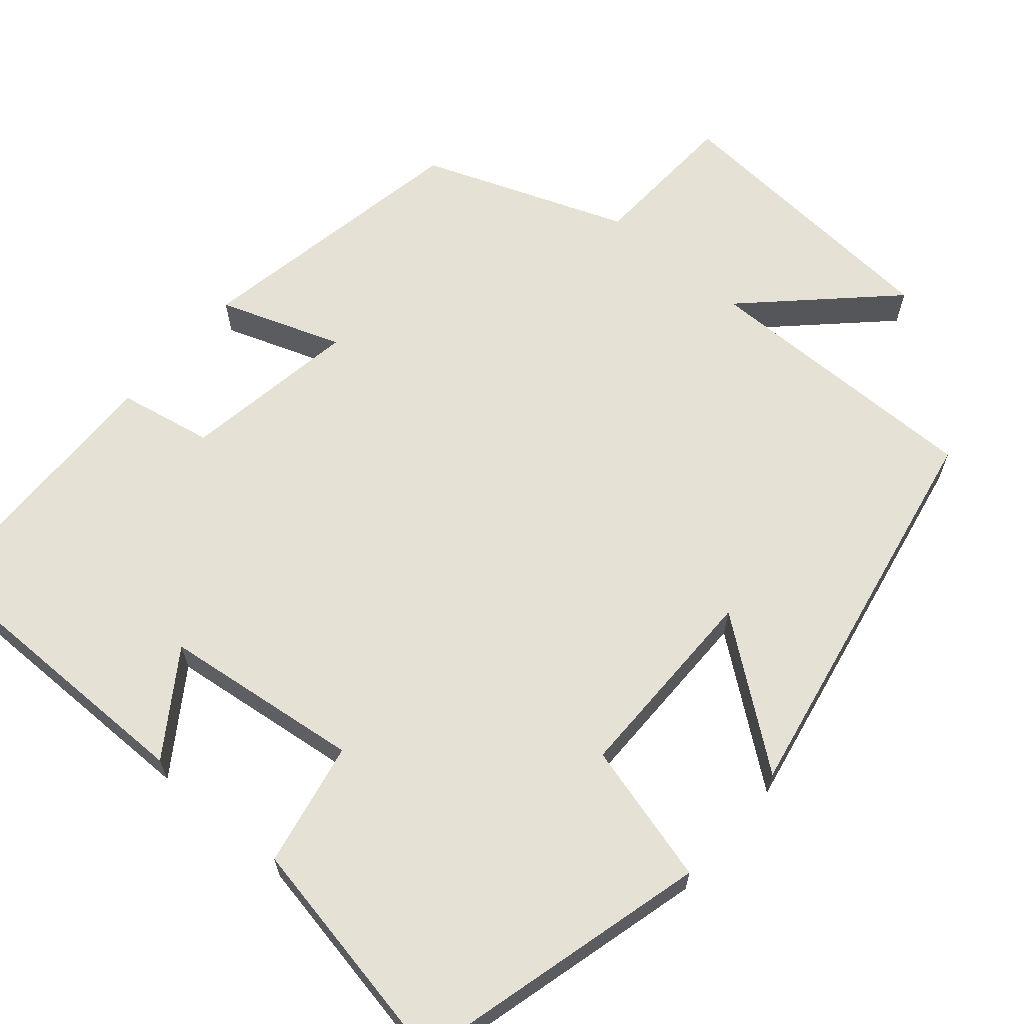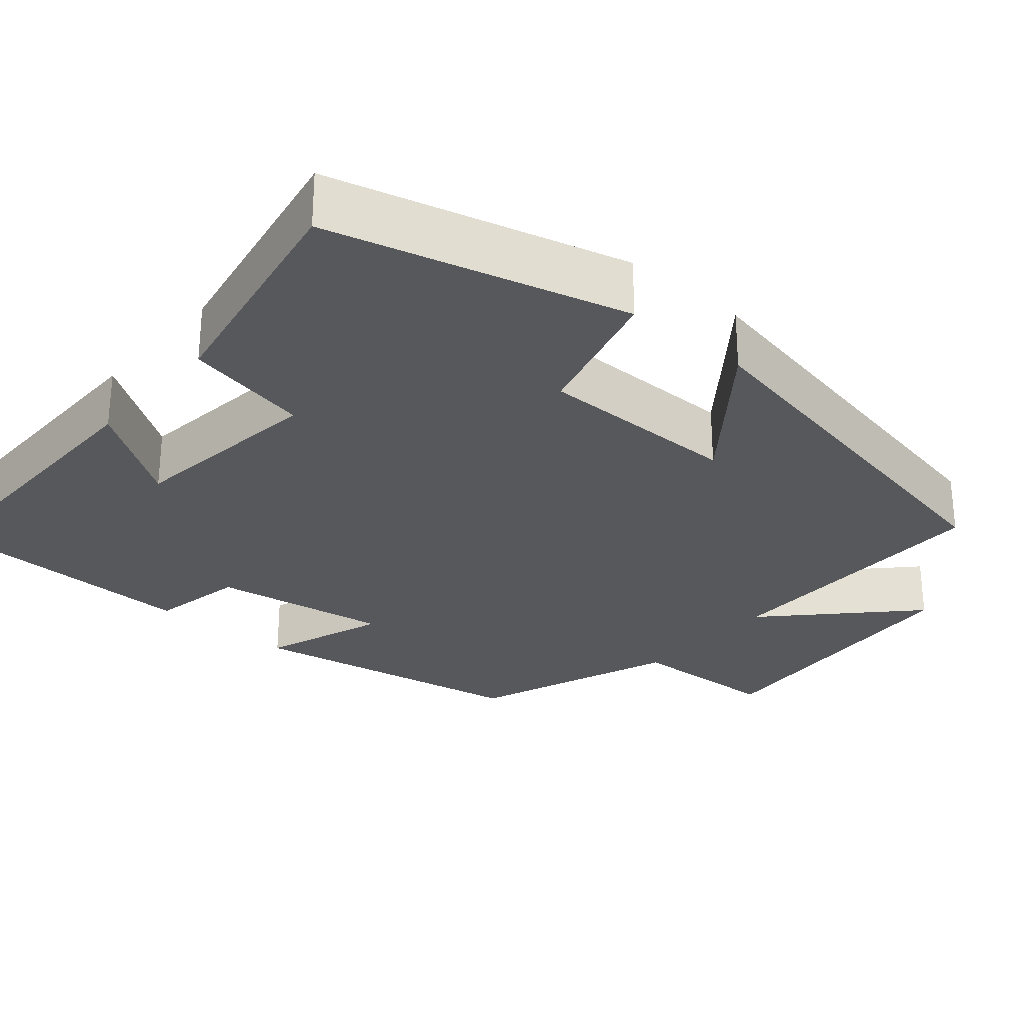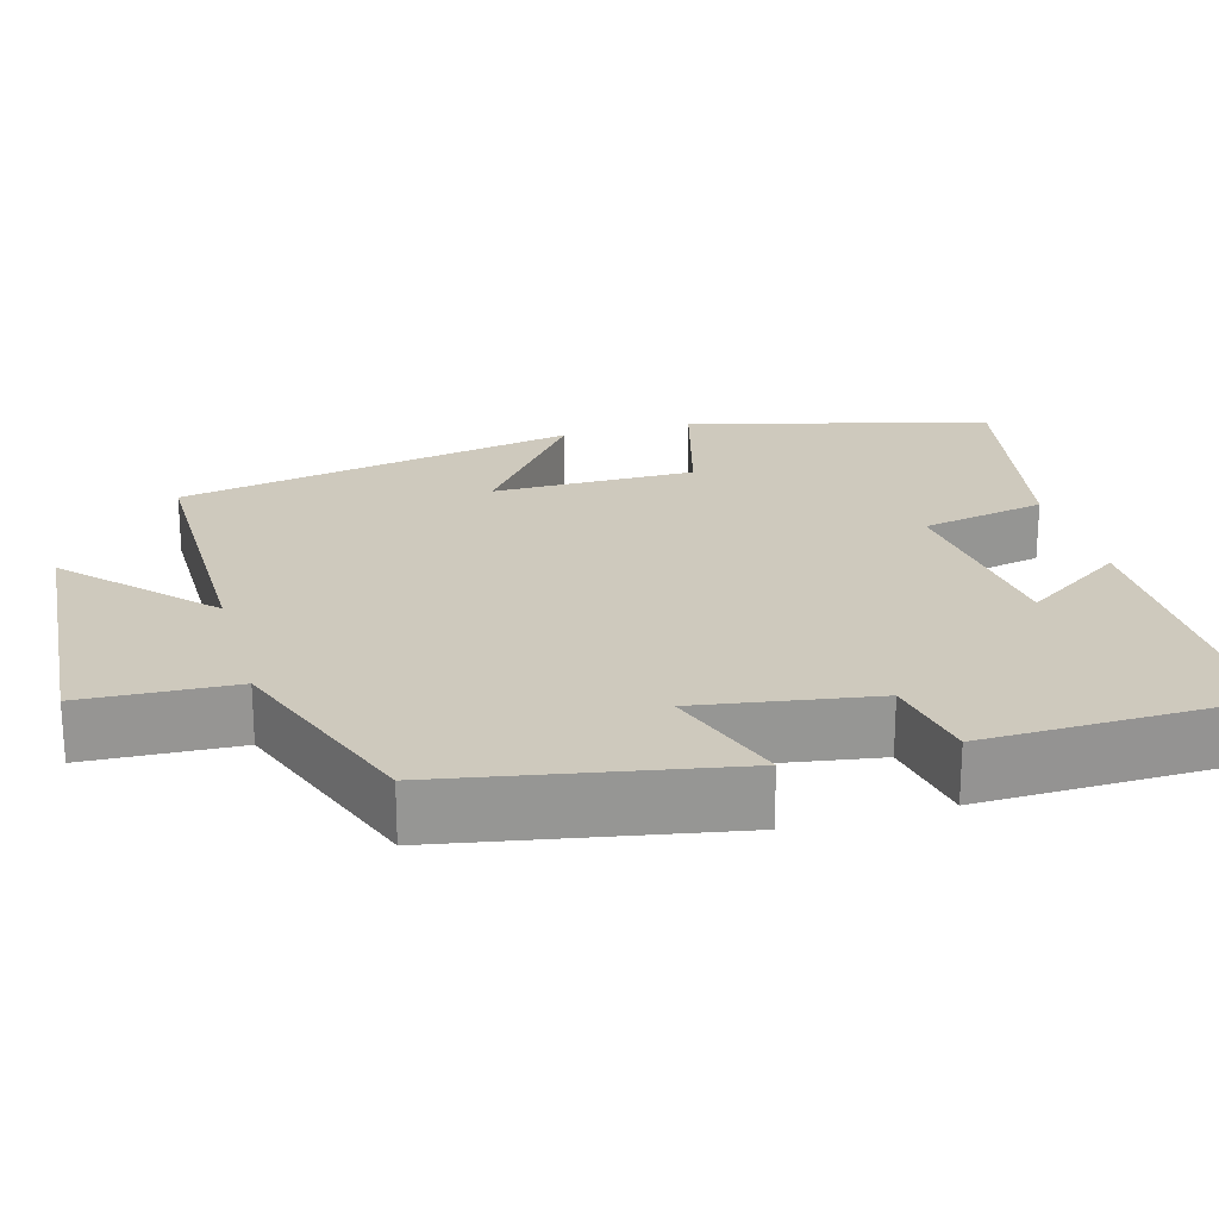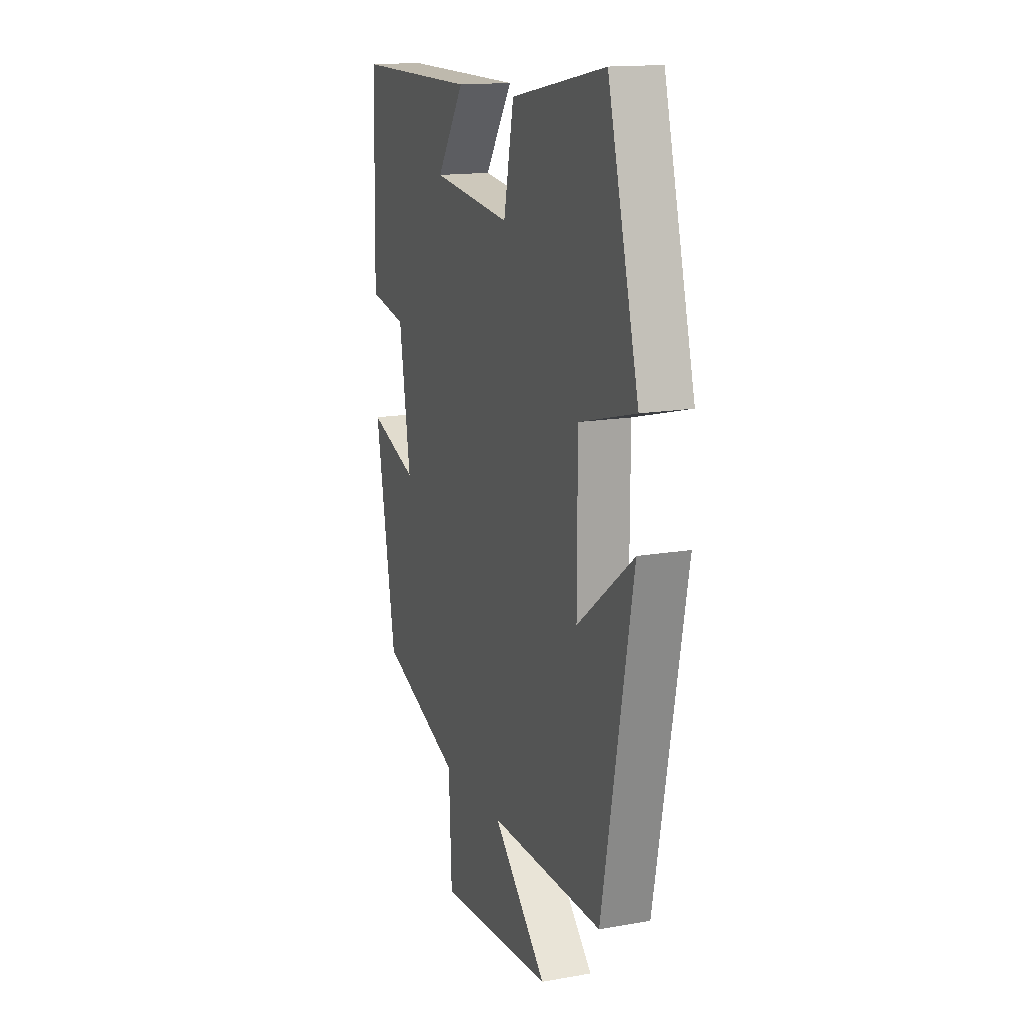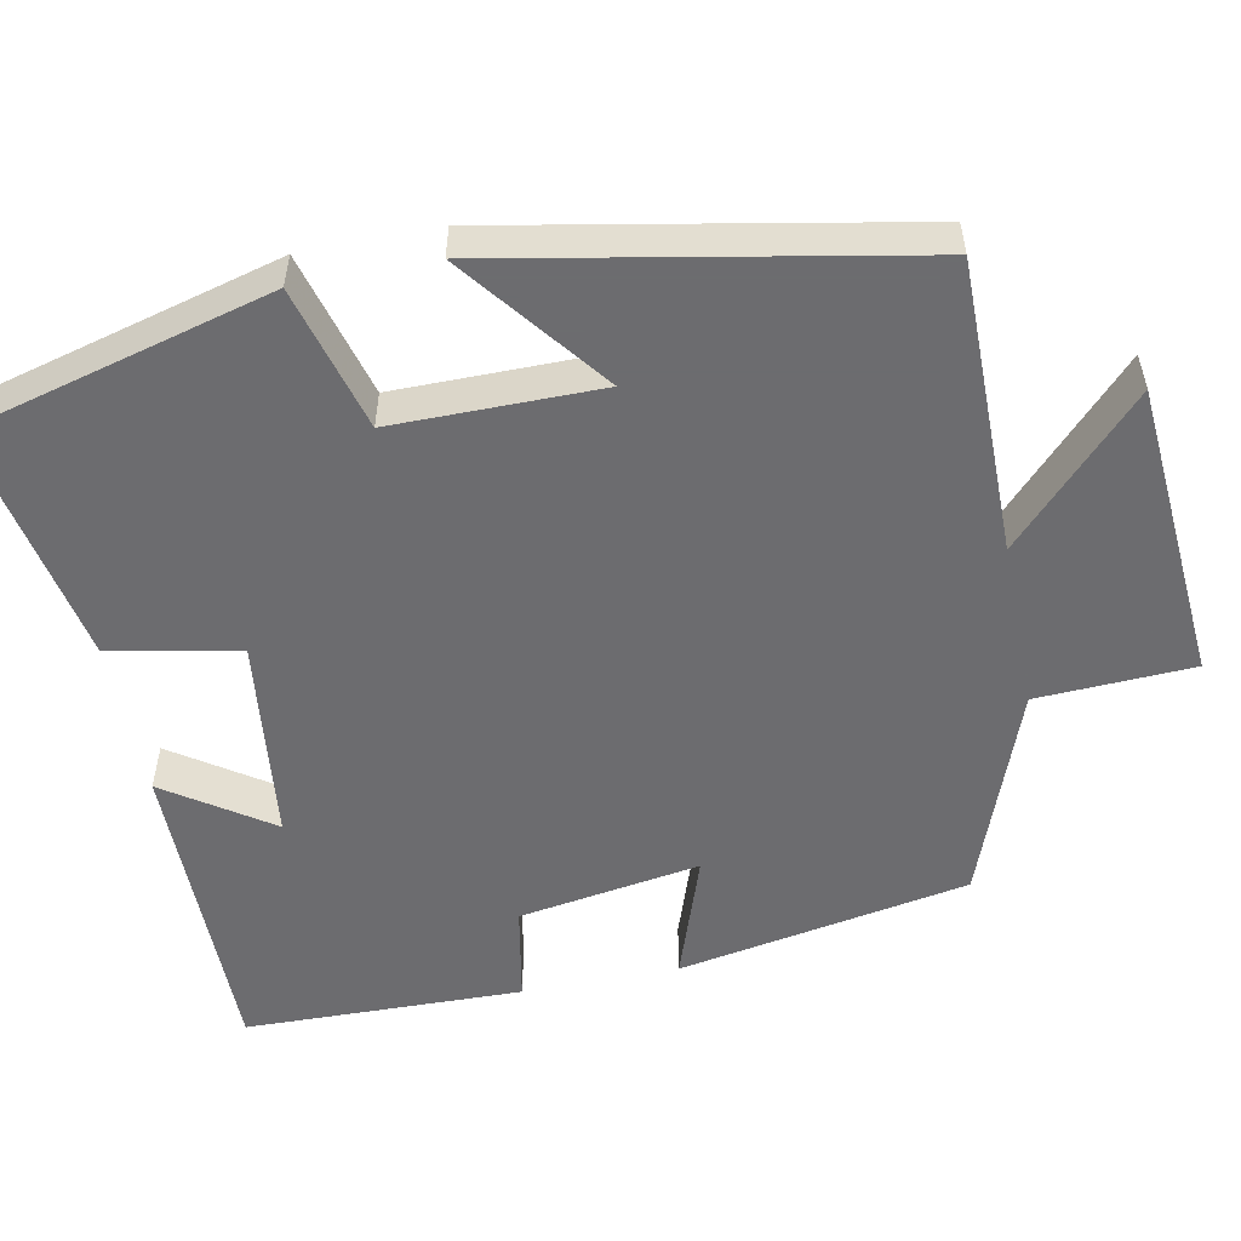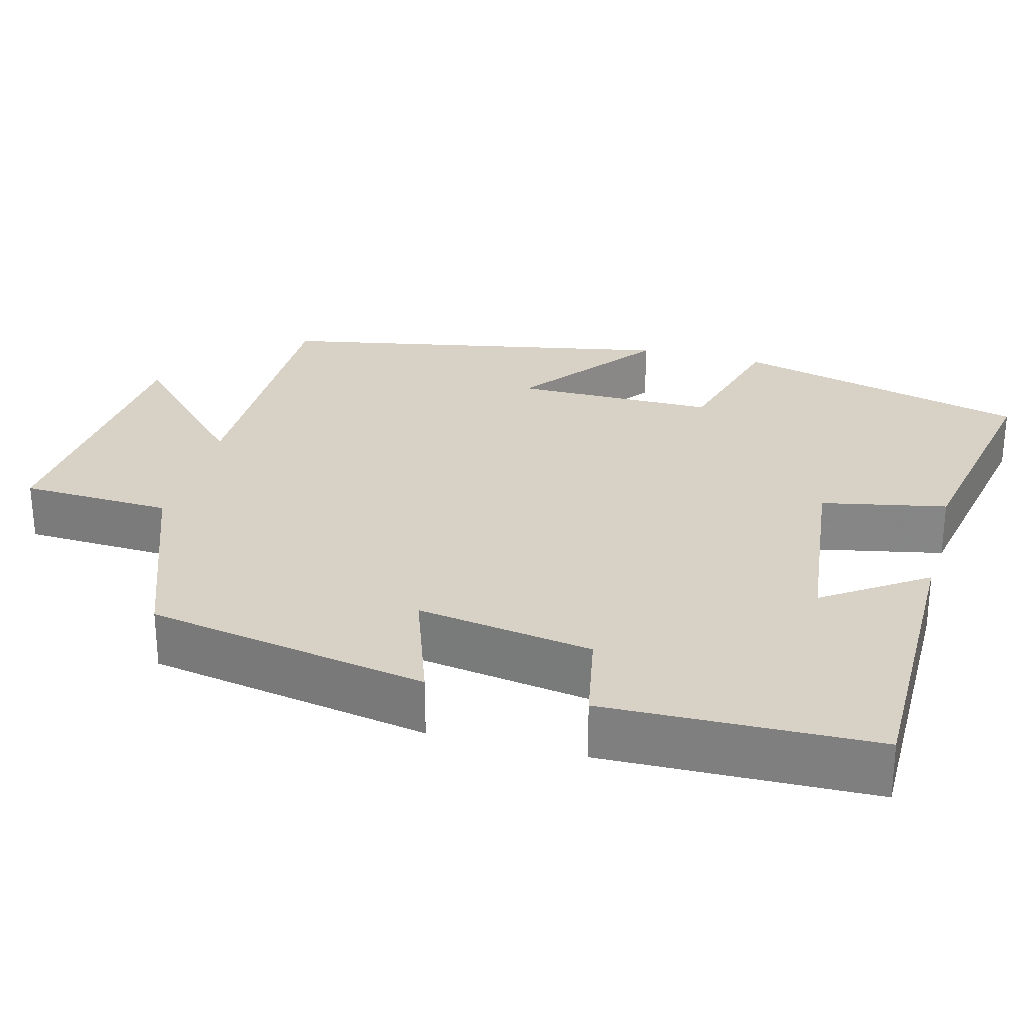
<metadata>
{"format":"obj","ext":"obj","renderer":"f3d","projection":"perspective","resolution":1024,"background":"white","views":[{"elev":64.3,"azim":40.5,"up":"+Y"},{"elev":-28.2,"azim":49.3,"up":"+Y"},{"elev":22.7,"azim":-105.6,"up":"+Y"},{"elev":15.3,"azim":69.4,"up":"+Z"},{"elev":-53.8,"azim":101.3,"up":"+Y"},{"elev":27.6,"azim":-75.2,"up":"+Y"}]}
</metadata>
<code>
v 0.402 0.07 -0.502
v 0.036 0.07 -0.5
v 0.209 0.07 -0.666
v -0.163 0.07 -0.694
v -0.172 0.07 -0.5
v -0.434 0.07 -0.402
v -0.5 0.07 -0.04
v -0.343 0.07 -0.095
v -0.379 0.07 0.131
v -0.5 0.07 0.154
v -0.492 0.07 0.5
v -0.101 0.07 0.5
v -0.189 0.07 0.37
v 0.065 0.07 0.34
v 0.097 0.07 0.5
v 0.4 0.07 0.558
v 0.5 0.07 0.179
v 0.32 0.07 0.13
v 0.32 0.07 -0.128
v 0.5 0.07 0.011
v 0.402 0 -0.502
v 0.036 0 -0.5
v 0.209 0 -0.666
v -0.163 0 -0.694
v -0.172 0 -0.5
v -0.434 0 -0.402
v -0.5 0 -0.04
v -0.343 0 -0.095
v -0.379 0 0.131
v -0.5 0 0.154
v -0.492 0 0.5
v -0.101 0 0.5
v -0.189 0 0.37
v 0.065 0 0.34
v 0.097 0 0.5
v 0.4 0 0.558
v 0.5 0 0.179
v 0.32 0 0.13
v 0.32 0 -0.128
v 0.5 0 0.011
f 19 20 1 2
f 18 19 2
f 15 16 17 18
f 14 15 18 2
f 13 14 2
f 10 11 12 13
f 9 10 13
f 8 9 13 2
f 5 6 7 8
f 5 8 2
f 2 3 4 5
f 22 21 40 39
f 22 39 38
f 38 37 36 35
f 22 38 35 34
f 22 34 33
f 33 32 31 30
f 33 30 29
f 22 33 29 28
f 28 27 26 25
f 22 28 25
f 25 24 23 22
f 1 21 22 2
f 2 22 23 3
f 3 23 24 4
f 4 24 25 5
f 5 25 26 6
f 6 26 27 7
f 7 27 28 8
f 8 28 29 9
f 9 29 30 10
f 10 30 31 11
f 11 31 32 12
f 12 32 33 13
f 13 33 34 14
f 14 34 35 15
f 15 35 36 16
f 16 36 37 17
f 17 37 38 18
f 18 38 39 19
f 19 39 40 20
f 20 40 21 1

</code>
